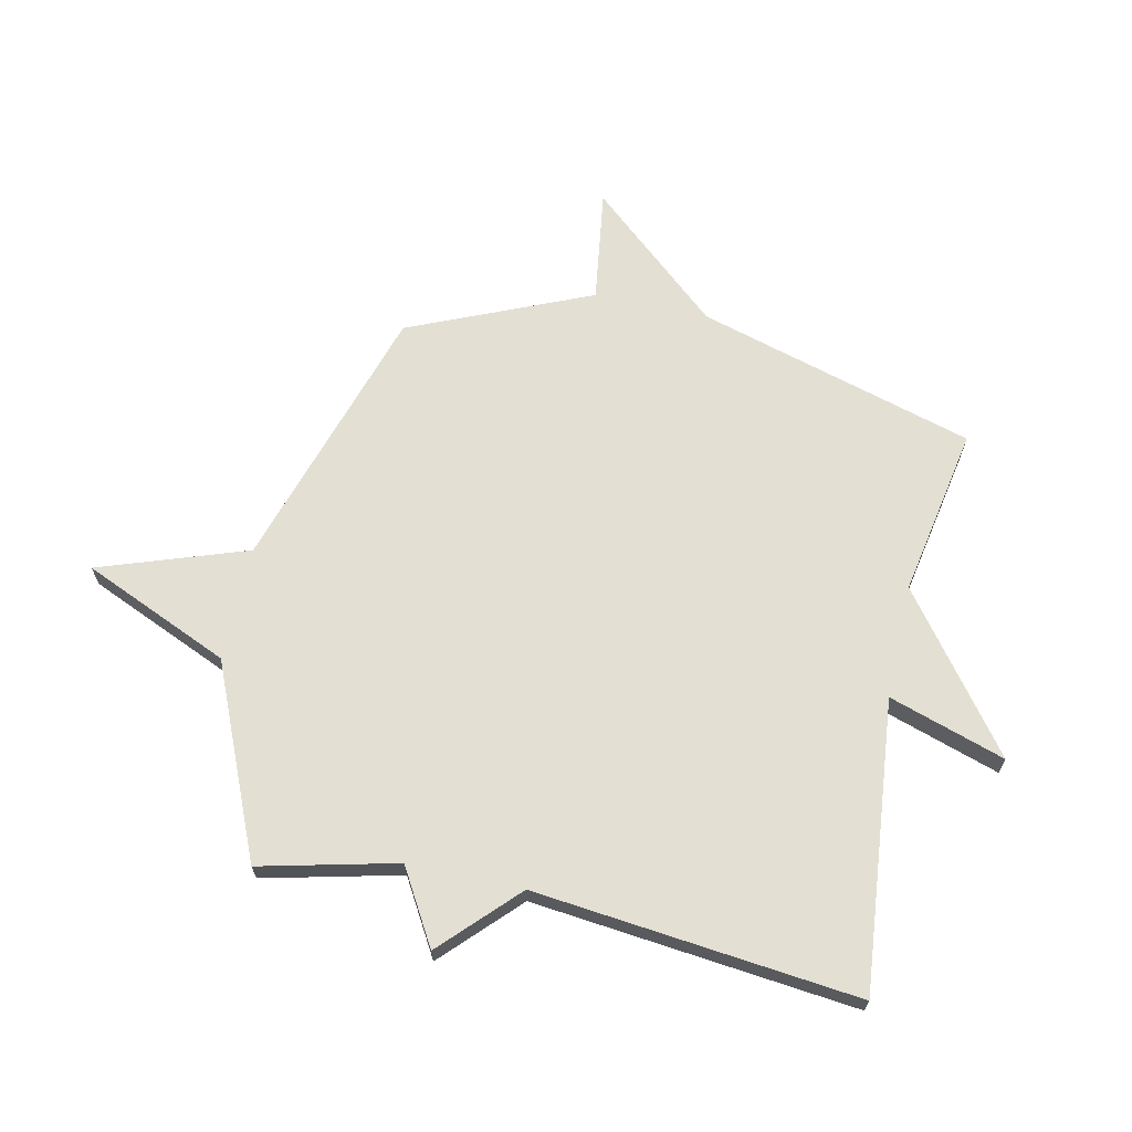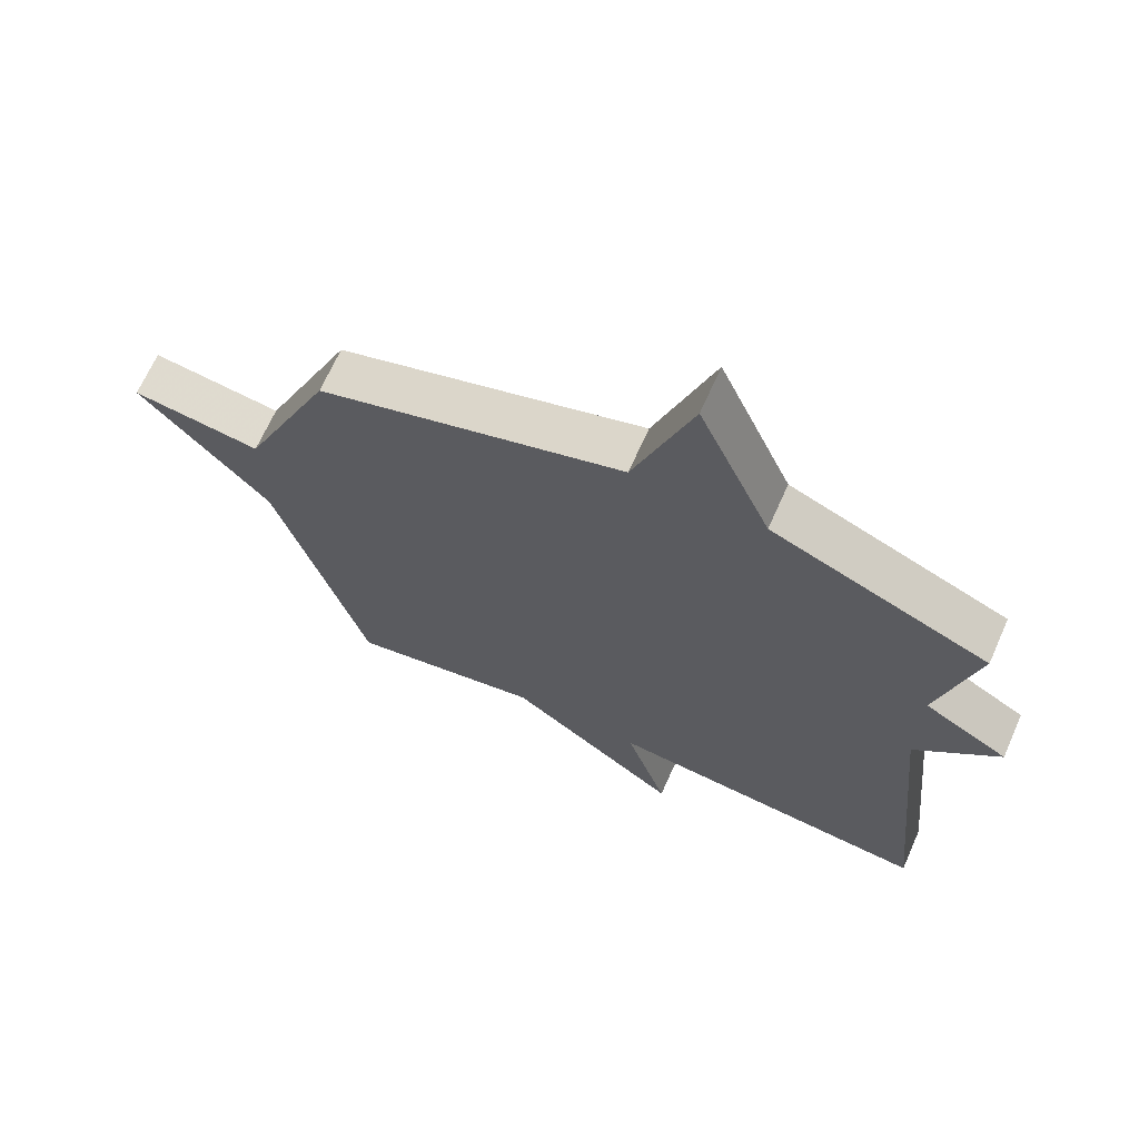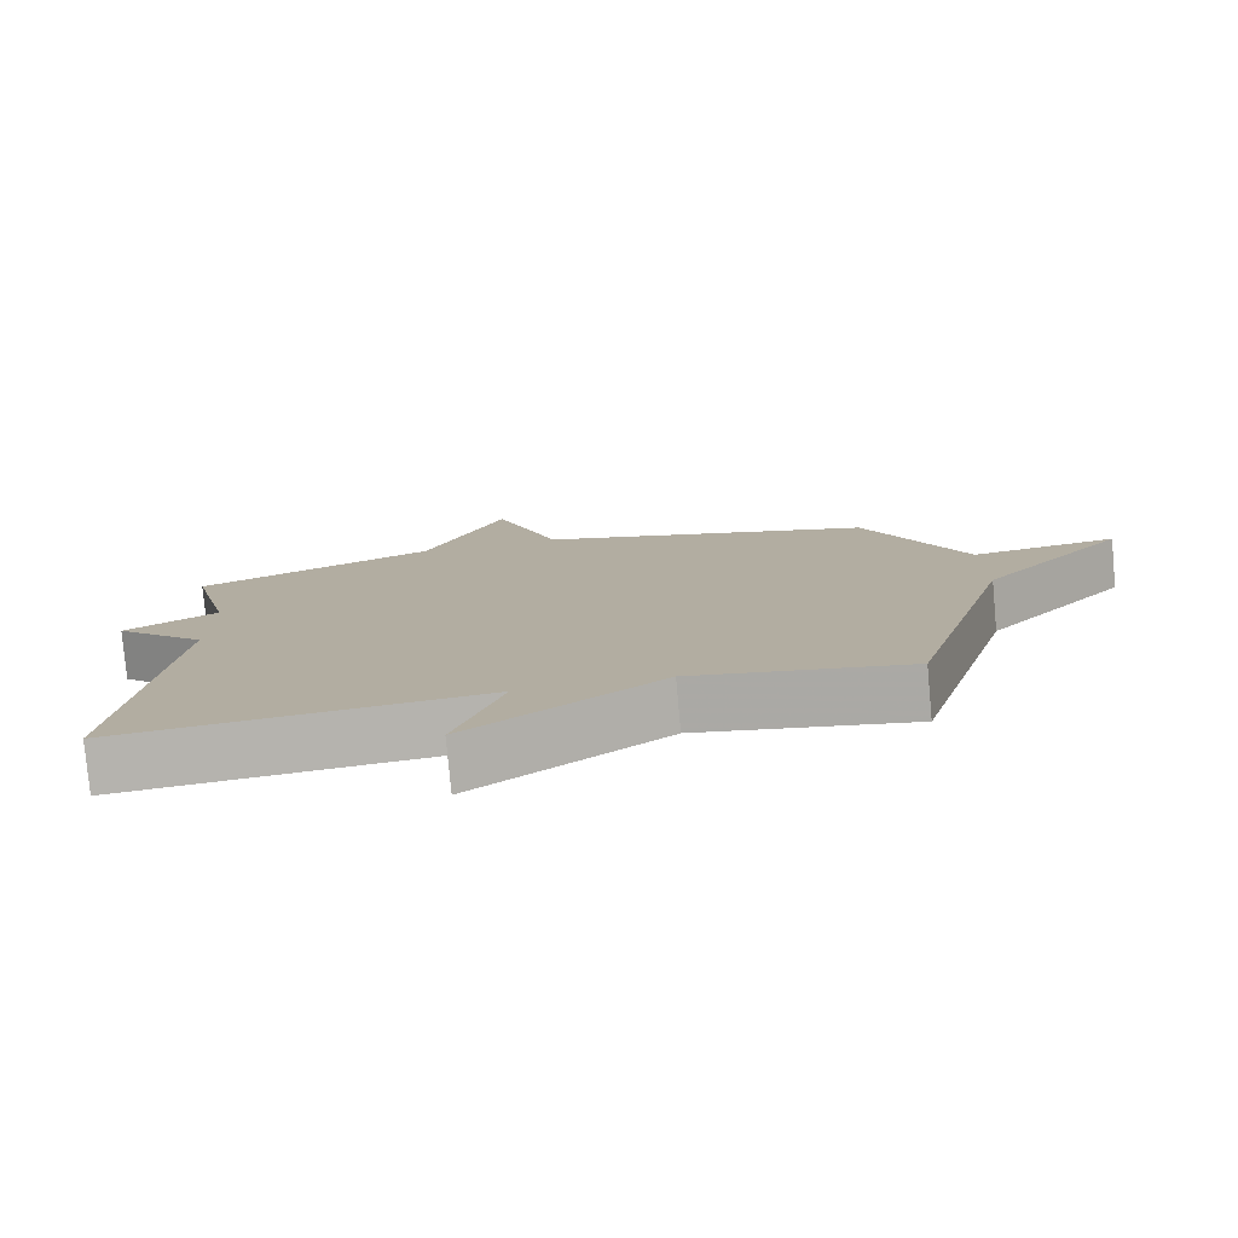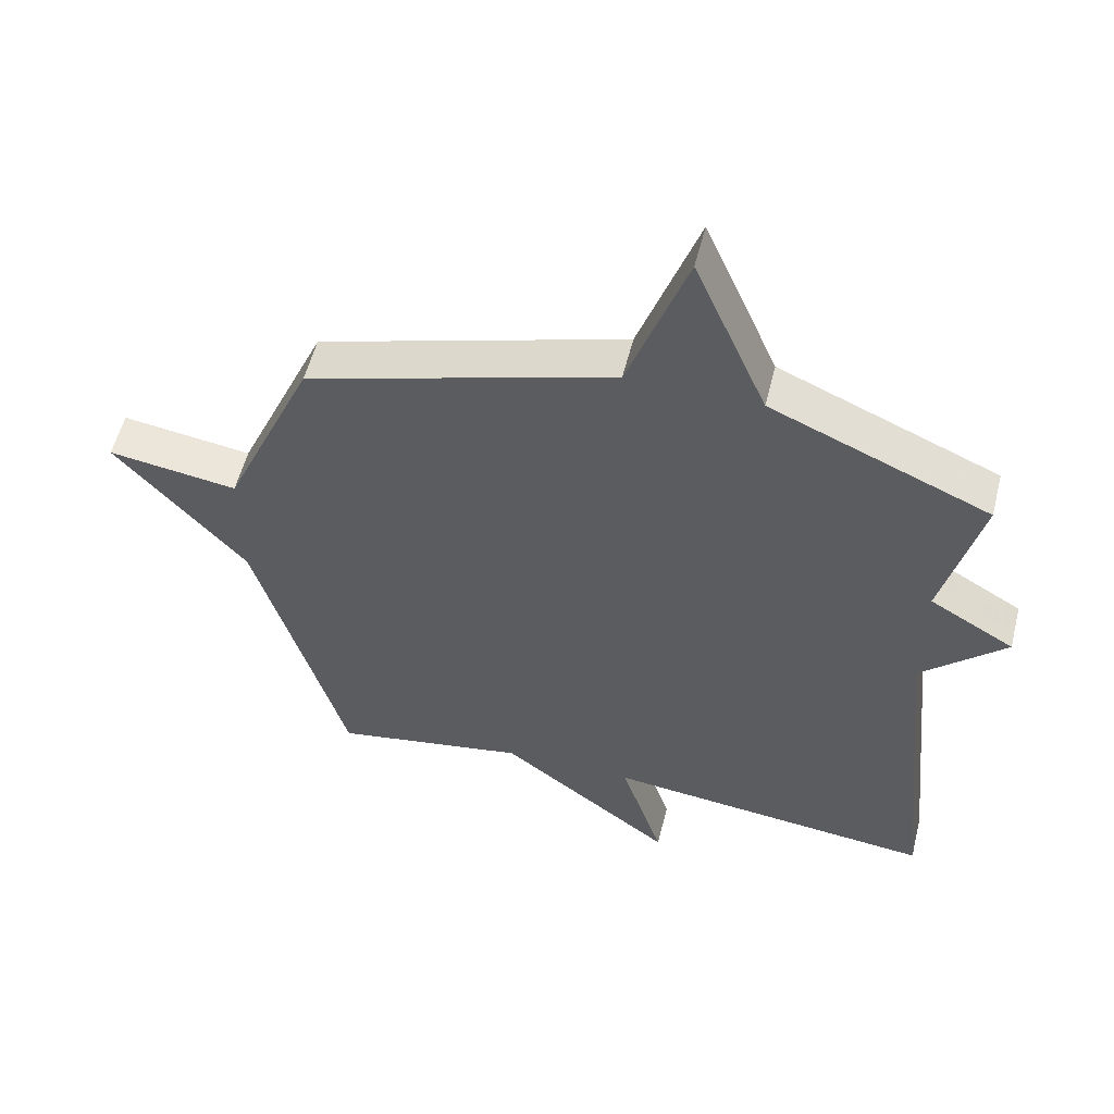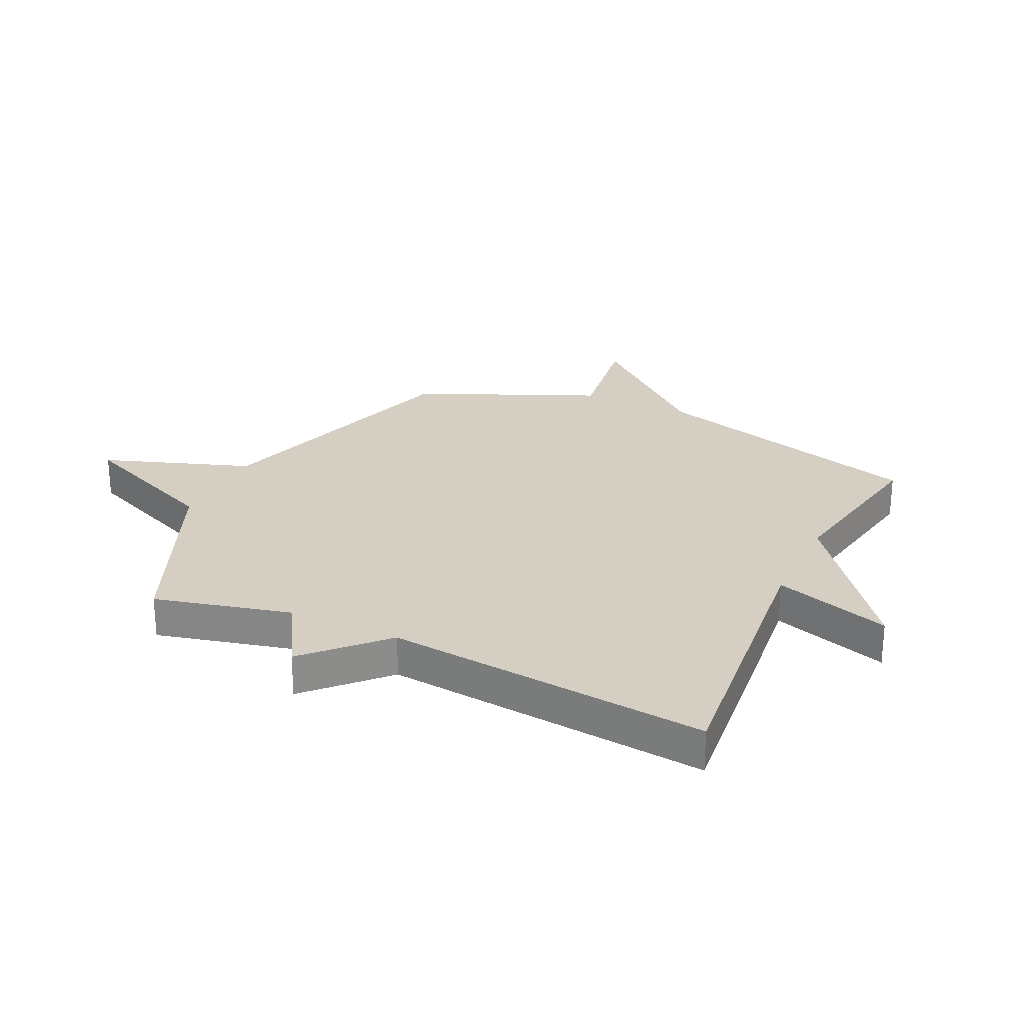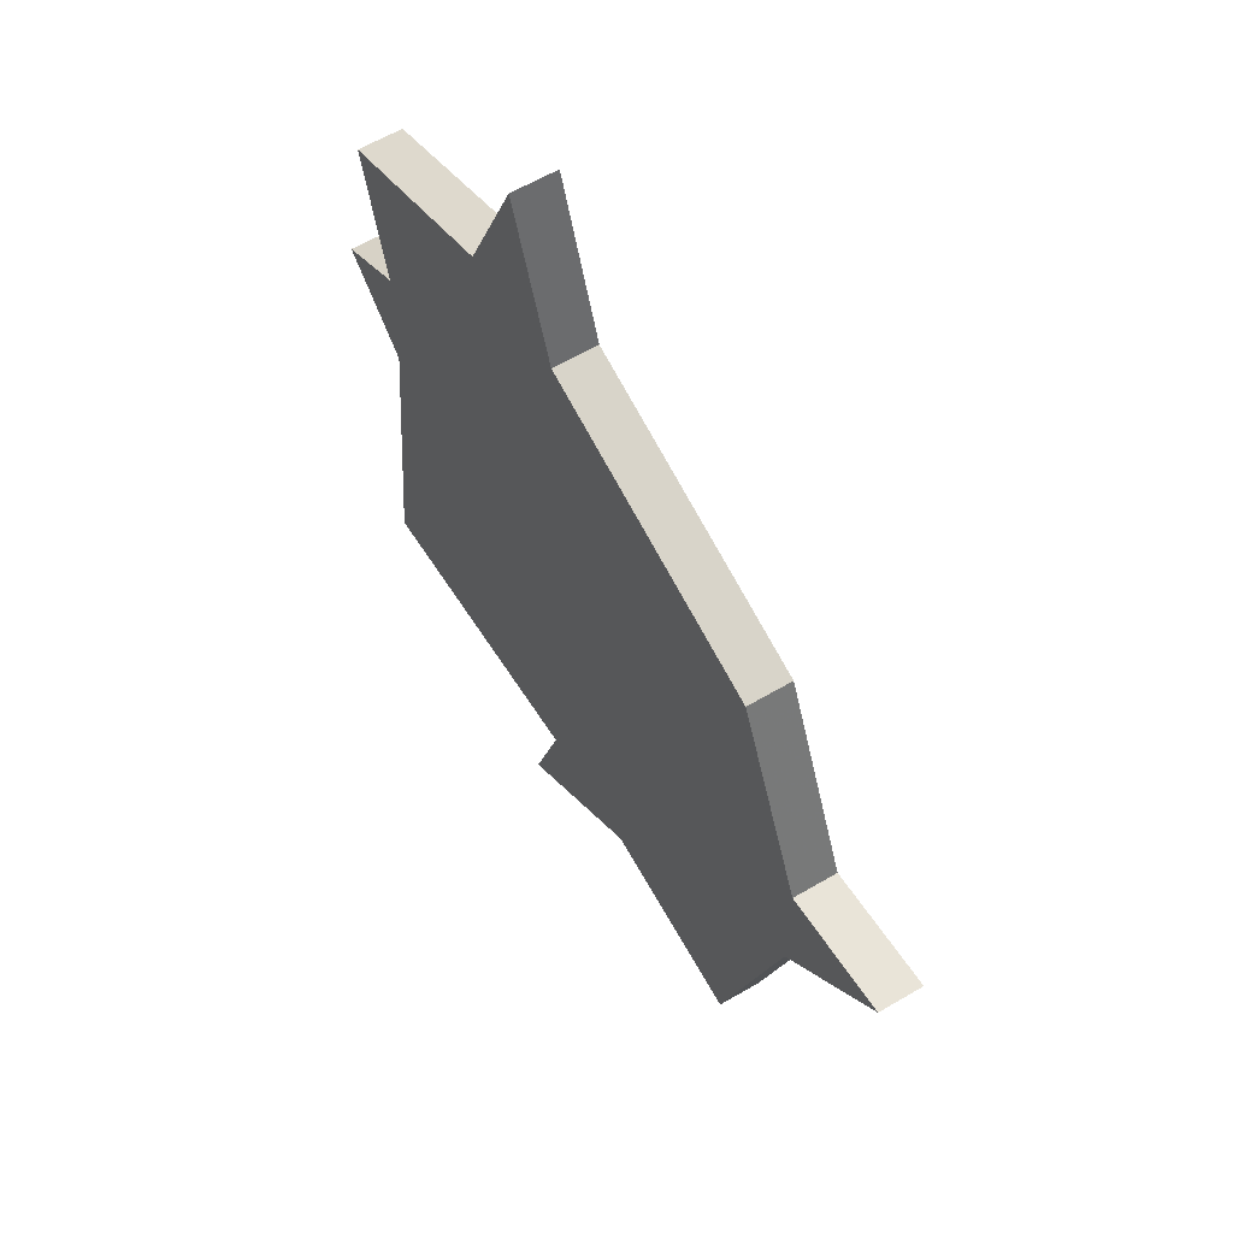
<metadata>
{"format":"obj","ext":"obj","renderer":"f3d","projection":"perspective","resolution":1024,"background":"white","views":[{"elev":66.9,"azim":102.5,"up":"+Y"},{"elev":67.8,"azim":24.0,"up":"+Z"},{"elev":-79.0,"azim":-174.8,"up":"+Z"},{"elev":55.5,"azim":14.0,"up":"+Z"},{"elev":25.8,"azim":115.3,"up":"+Y"},{"elev":61.1,"azim":-120.9,"up":"+Z"}]}
</metadata>
<code>
v 0.5 0.07 0.5
v 0.442 0.07 0.263
v 0.571 0.07 0.187
v 0.442 0.07 0.063
v 0.5 0.07 -0.5
v -0.004 0.07 -0.447
v 0.061 0.07 -0.65
v -0.204 0.07 -0.447
v -0.5 0.07 -0.5
v -0.638 0.07 -0.016
v -0.836 0.07 0.213
v -0.638 0.07 0.184
v -0.5 0.07 0.5
v -0.032 0.07 0.644
v 0.058 0.07 0.901
v 0.168 0.07 0.644
v 0.5 0 0.5
v 0.442 0 0.263
v 0.571 0 0.187
v 0.442 0 0.063
v 0.5 0 -0.5
v -0.004 0 -0.447
v 0.061 0 -0.65
v -0.204 0 -0.447
v -0.5 0 -0.5
v -0.638 0 -0.016
v -0.836 0 0.213
v -0.638 0 0.184
v -0.5 0 0.5
v -0.032 0 0.644
v 0.058 0 0.901
v 0.168 0 0.644
f 14 15 16
f 16 1 2
f 14 16 2
f 13 14 2
f 12 13 2
f 10 11 12
f 2 3 4
f 12 2 4
f 10 12 4
f 9 10 4
f 8 9 4
f 6 7 8
f 6 8 4
f 4 5 6
f 32 31 30
f 18 17 32
f 18 32 30
f 18 30 29
f 18 29 28
f 28 27 26
f 20 19 18
f 20 18 28
f 20 28 26
f 20 26 25
f 20 25 24
f 24 23 22
f 20 24 22
f 22 21 20
f 1 17 18 2
f 2 18 19 3
f 3 19 20 4
f 4 20 21 5
f 5 21 22 6
f 6 22 23 7
f 7 23 24 8
f 8 24 25 9
f 9 25 26 10
f 10 26 27 11
f 11 27 28 12
f 12 28 29 13
f 13 29 30 14
f 14 30 31 15
f 15 31 32 16
f 16 32 17 1

</code>
